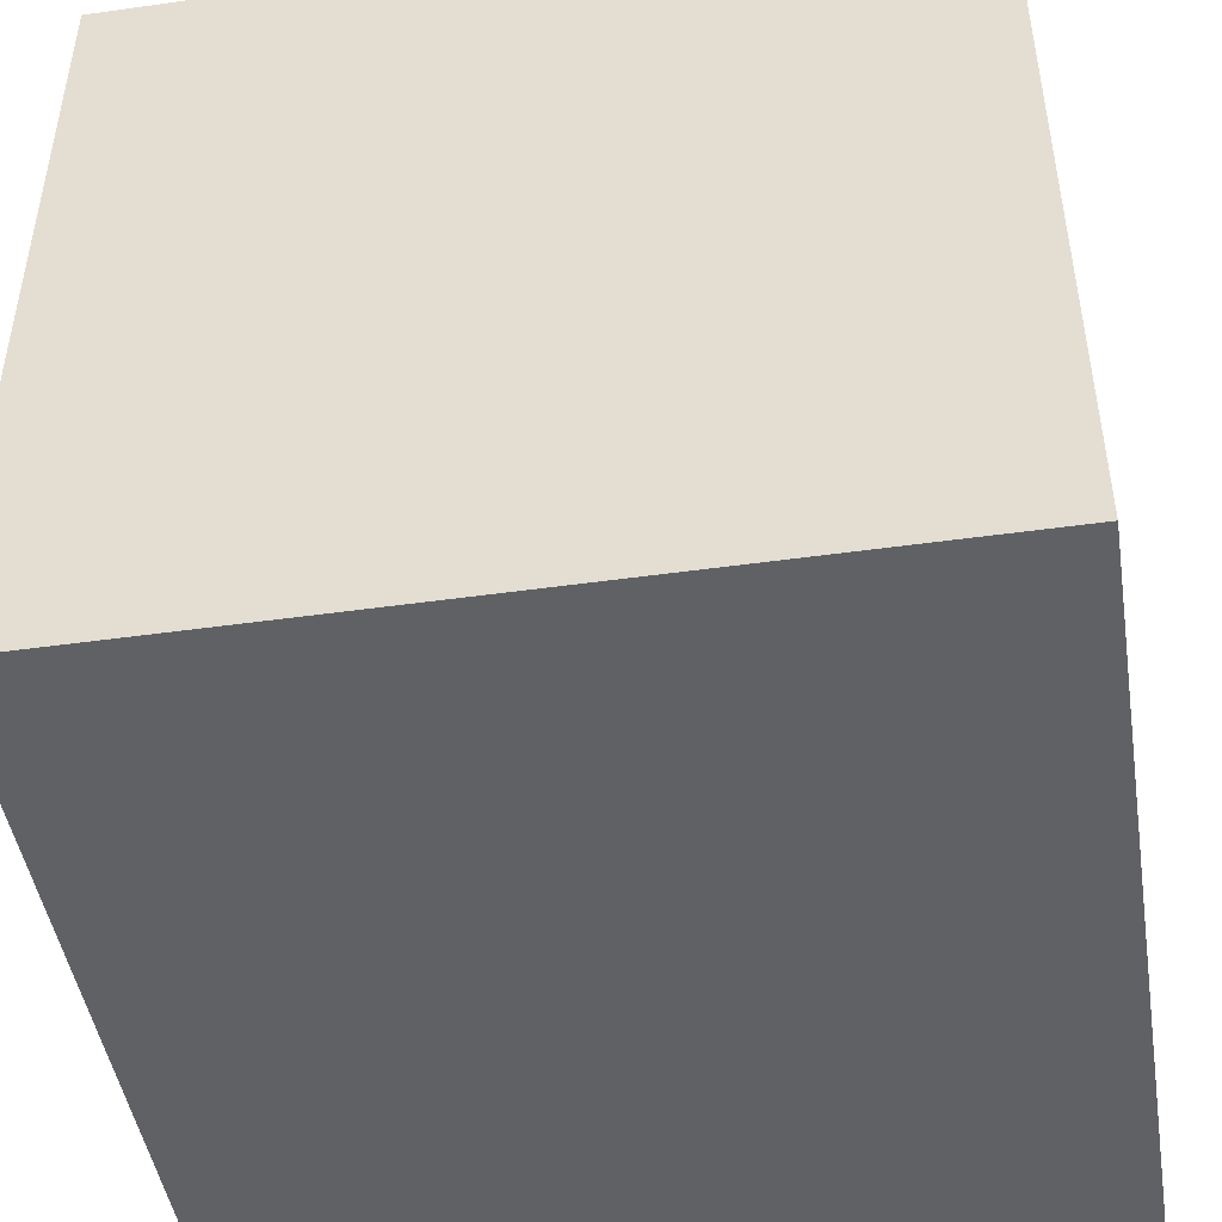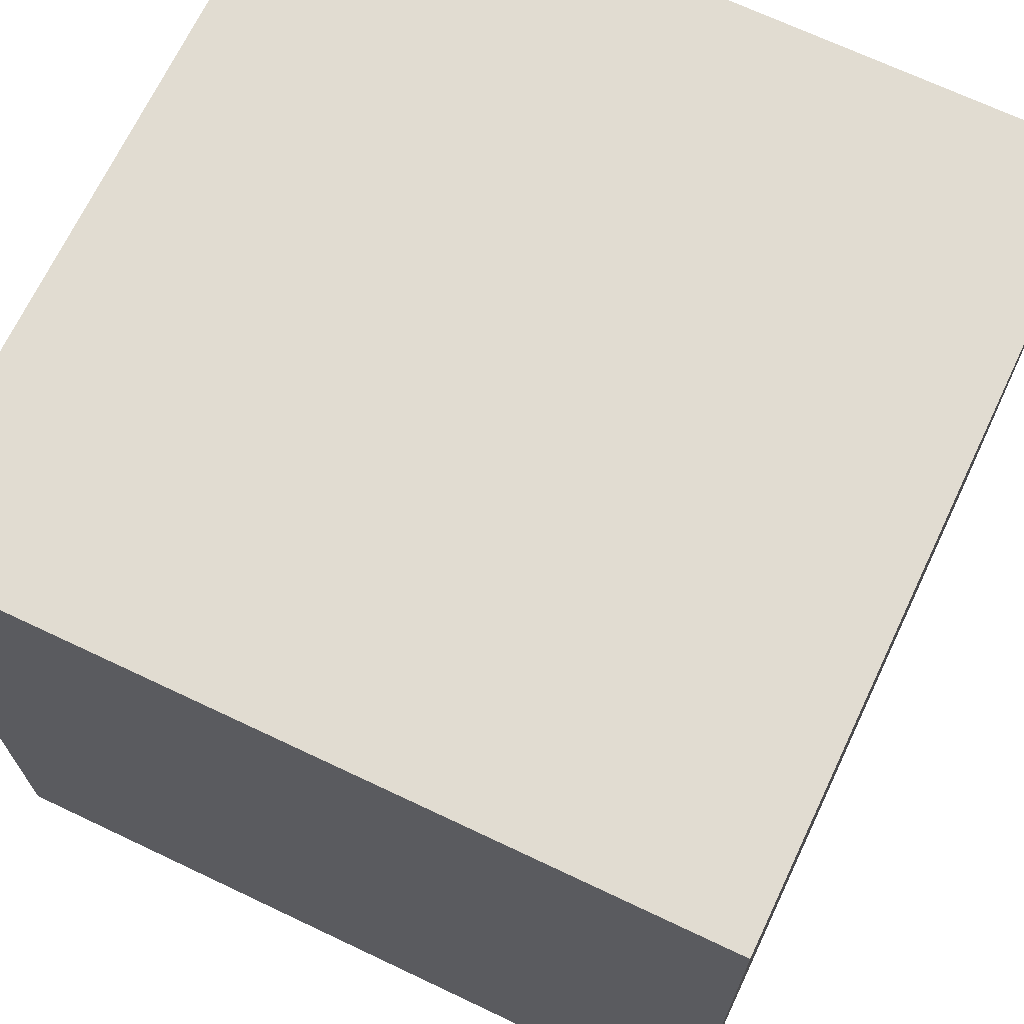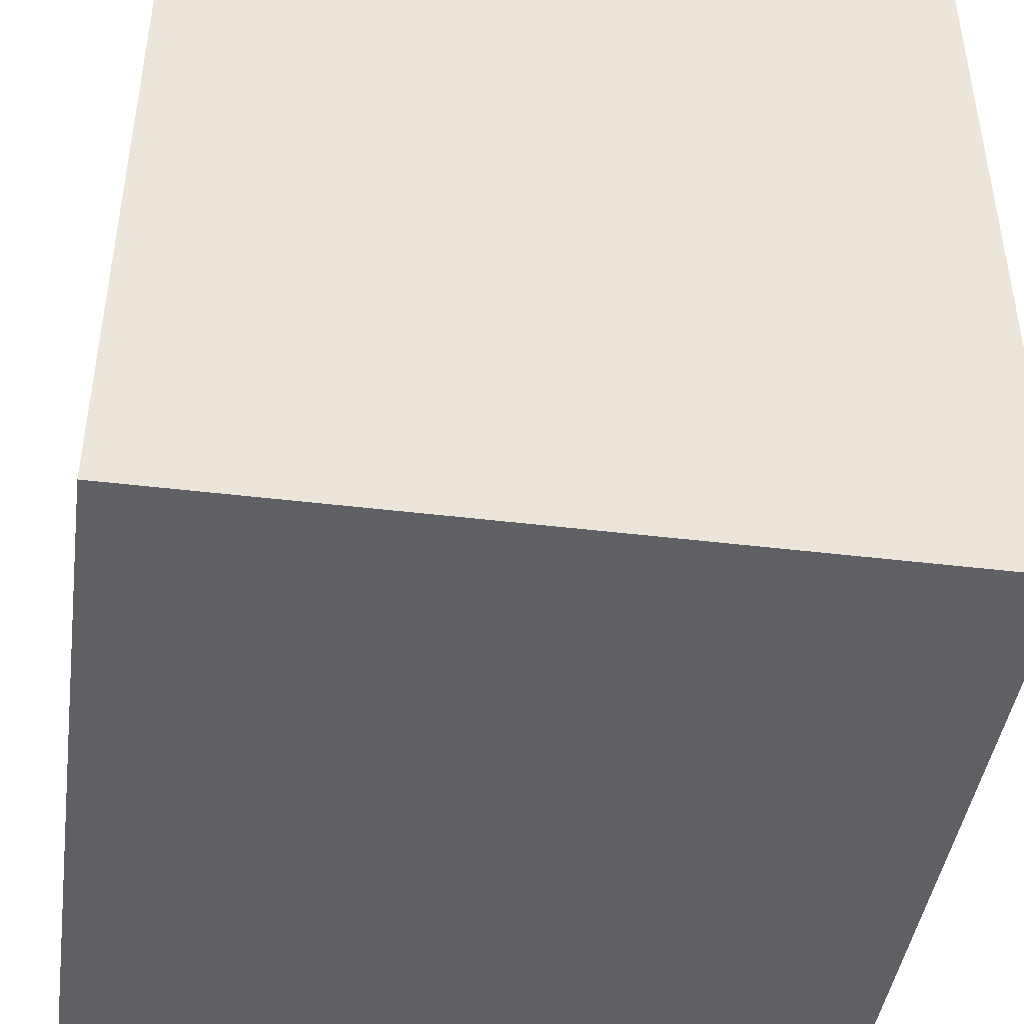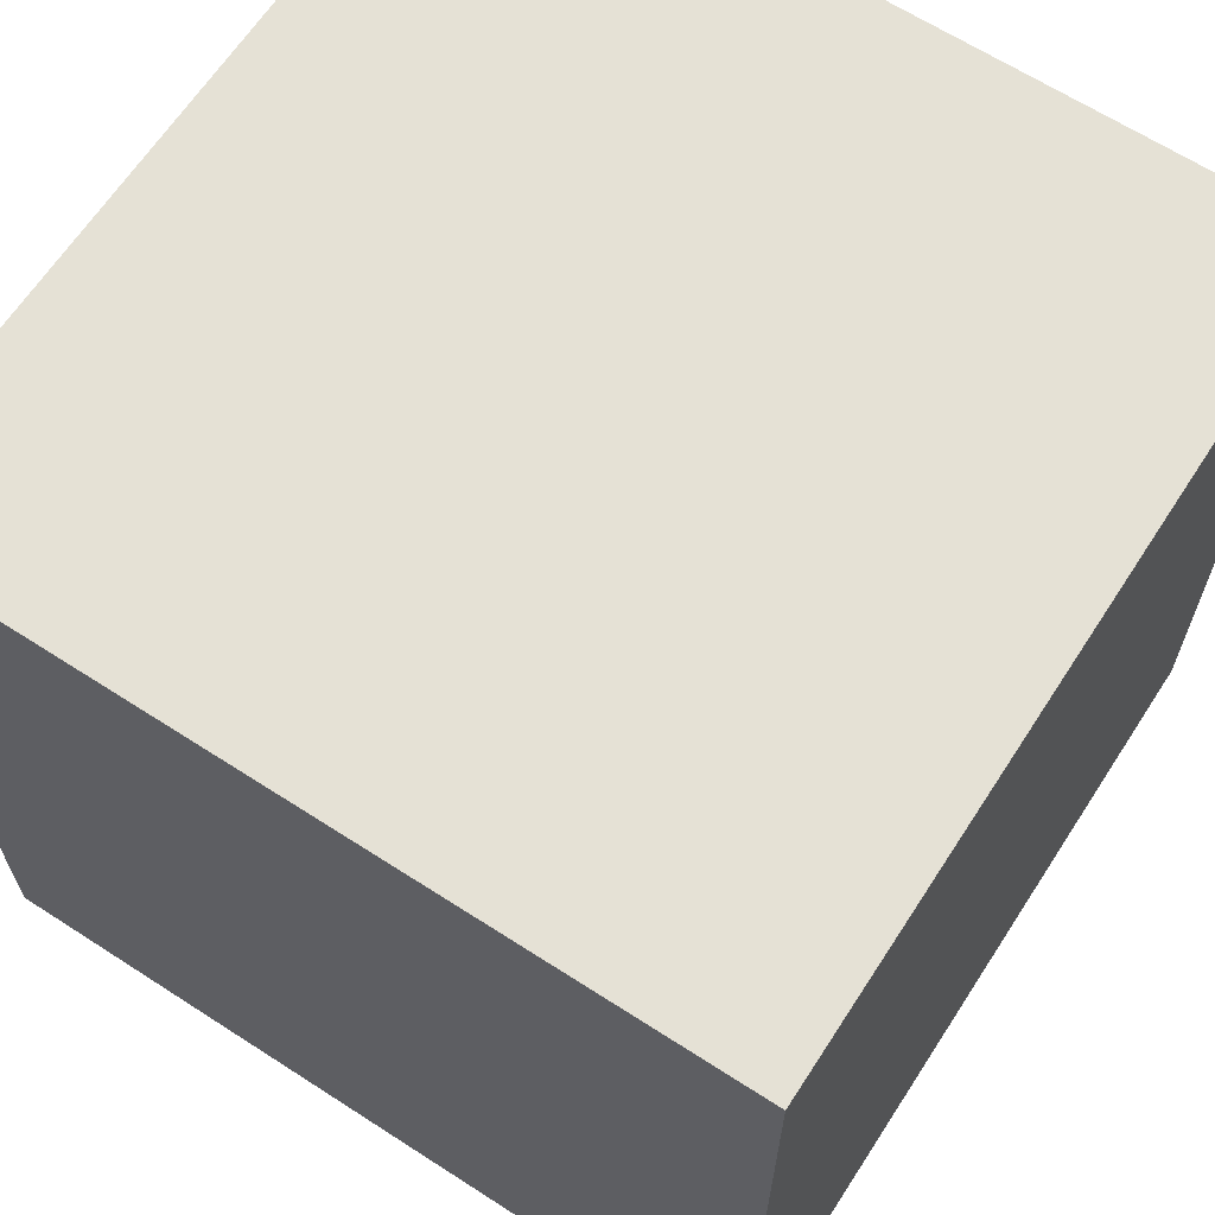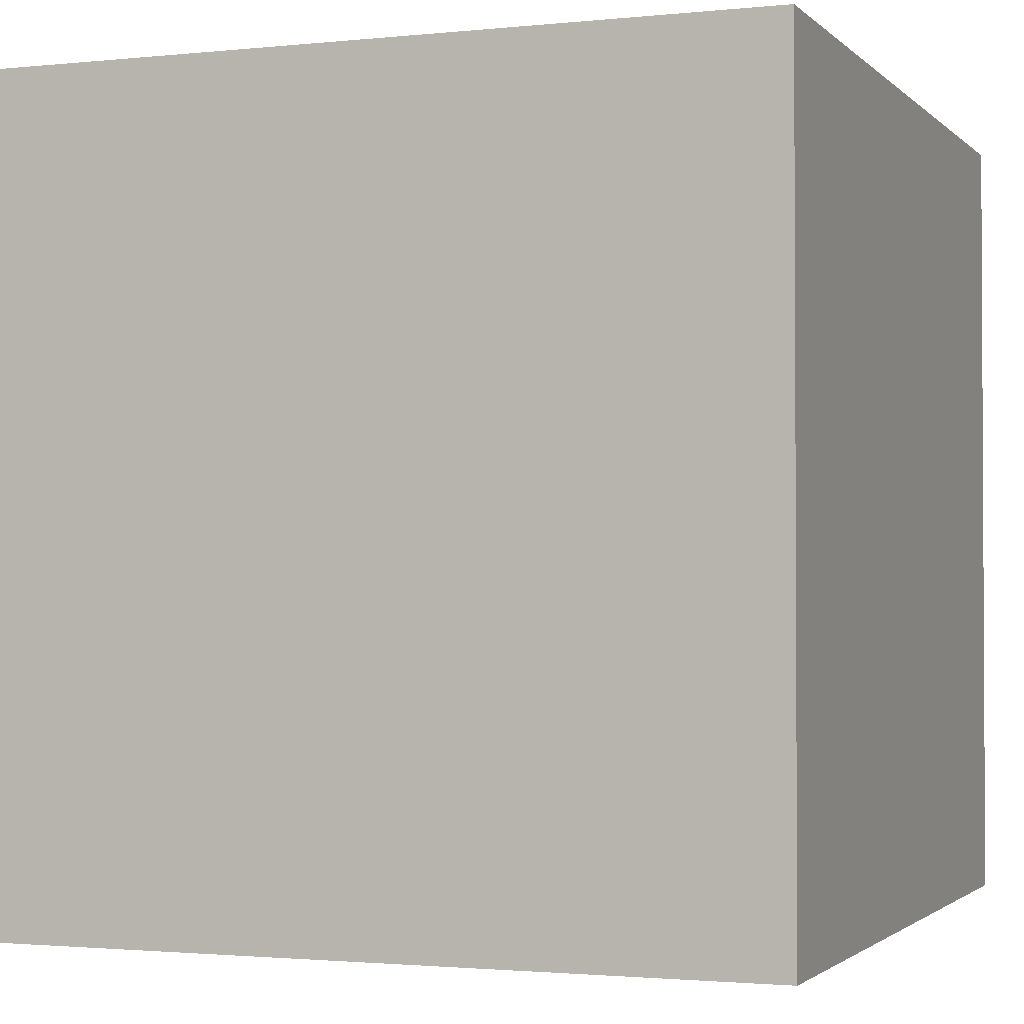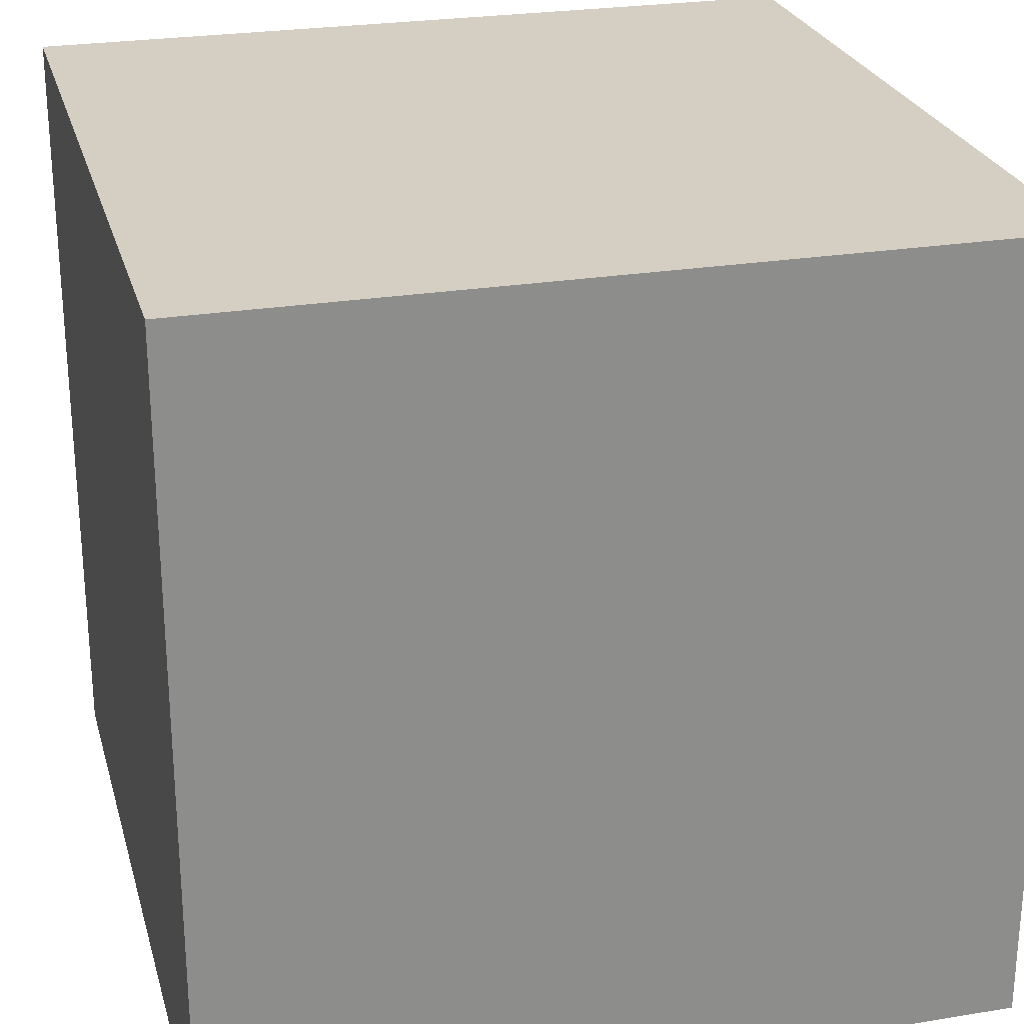
<metadata>
{"format":"obj","ext":"obj","renderer":"f3d","projection":"perspective","resolution":1024,"background":"white","views":[{"elev":-46.7,"azim":-170.9,"up":"+Y"},{"elev":69.2,"azim":-64.6,"up":"+Y"},{"elev":-43.9,"azim":171.9,"up":"+Z"},{"elev":65.0,"azim":-147.0,"up":"+Z"},{"elev":-1.8,"azim":20.9,"up":"+Z"},{"elev":25.6,"azim":-14.7,"up":"+Z"}]}
</metadata>
<code>
g cube
v  0  0  0
v  0  0  1
v  0  1  0
v  0  1  1
v  1  0  0
v  1  0  1
v  1  1  0
v  1  1  1
f 1 7 5
f 1 3 7
f 1 4 3
f 1 2 4
f 3 8 7
f 3 4 8
f 5 7 8
f 5 8 6
f 1 5 6
f 1 6 2
f 2 6 8
f 2 8 4

</code>
